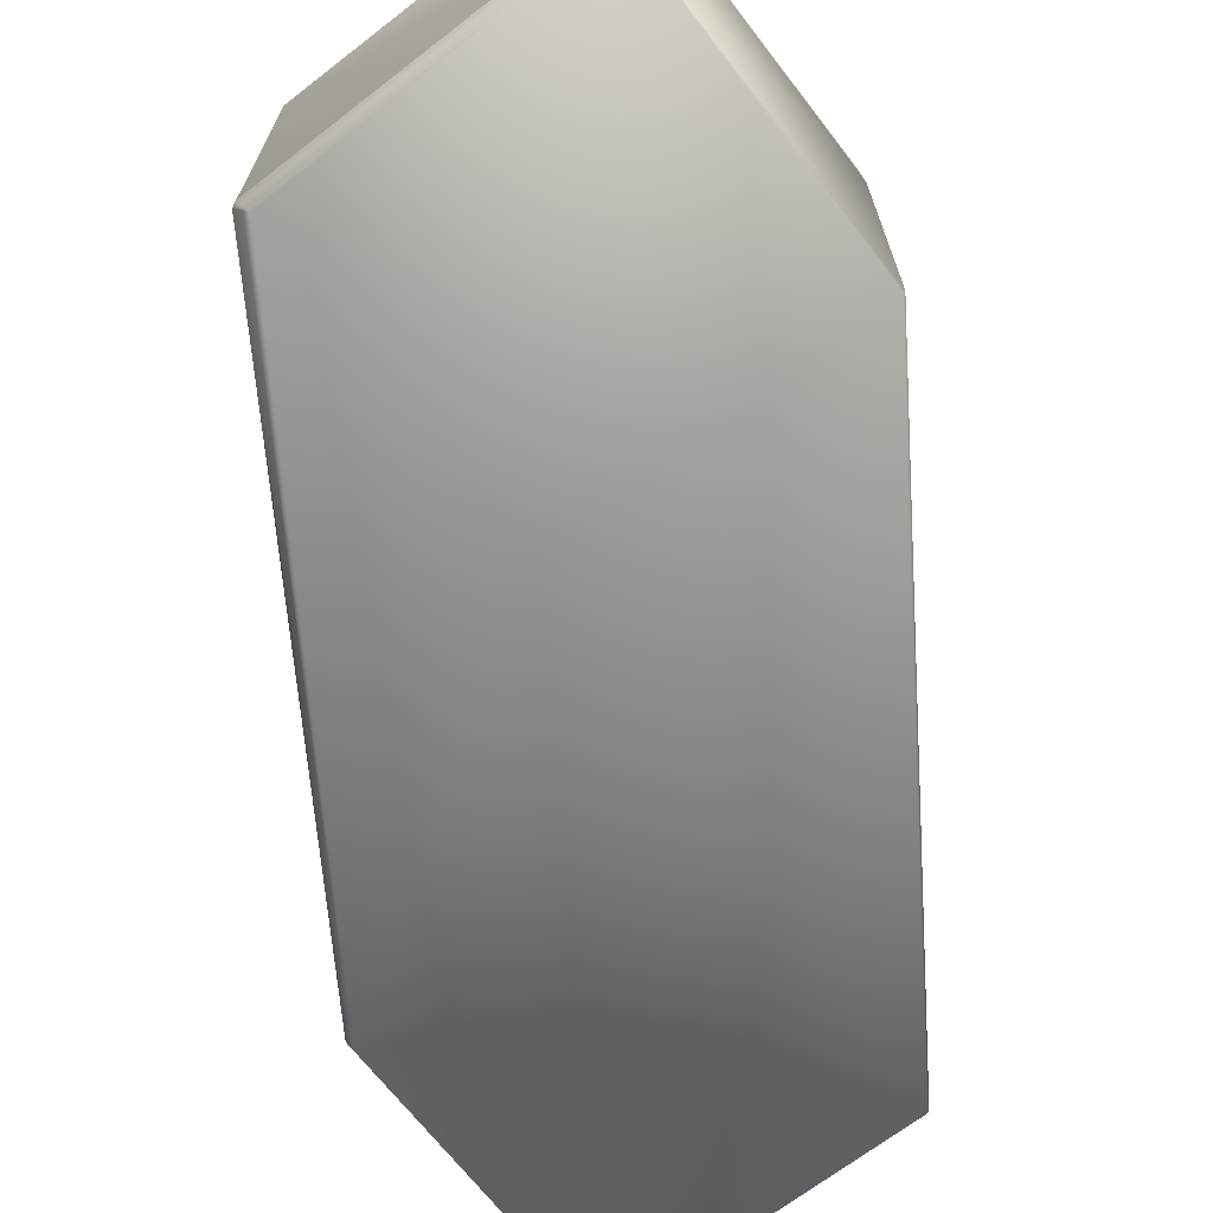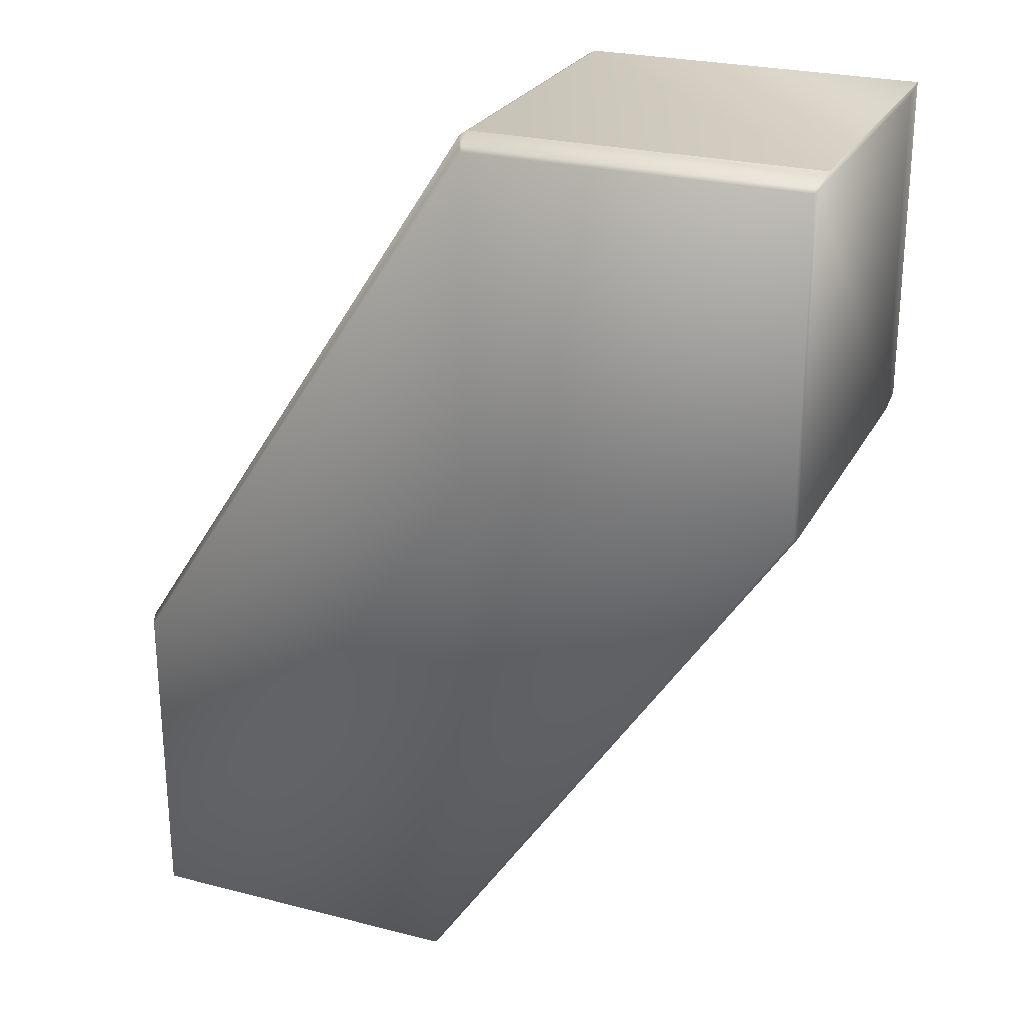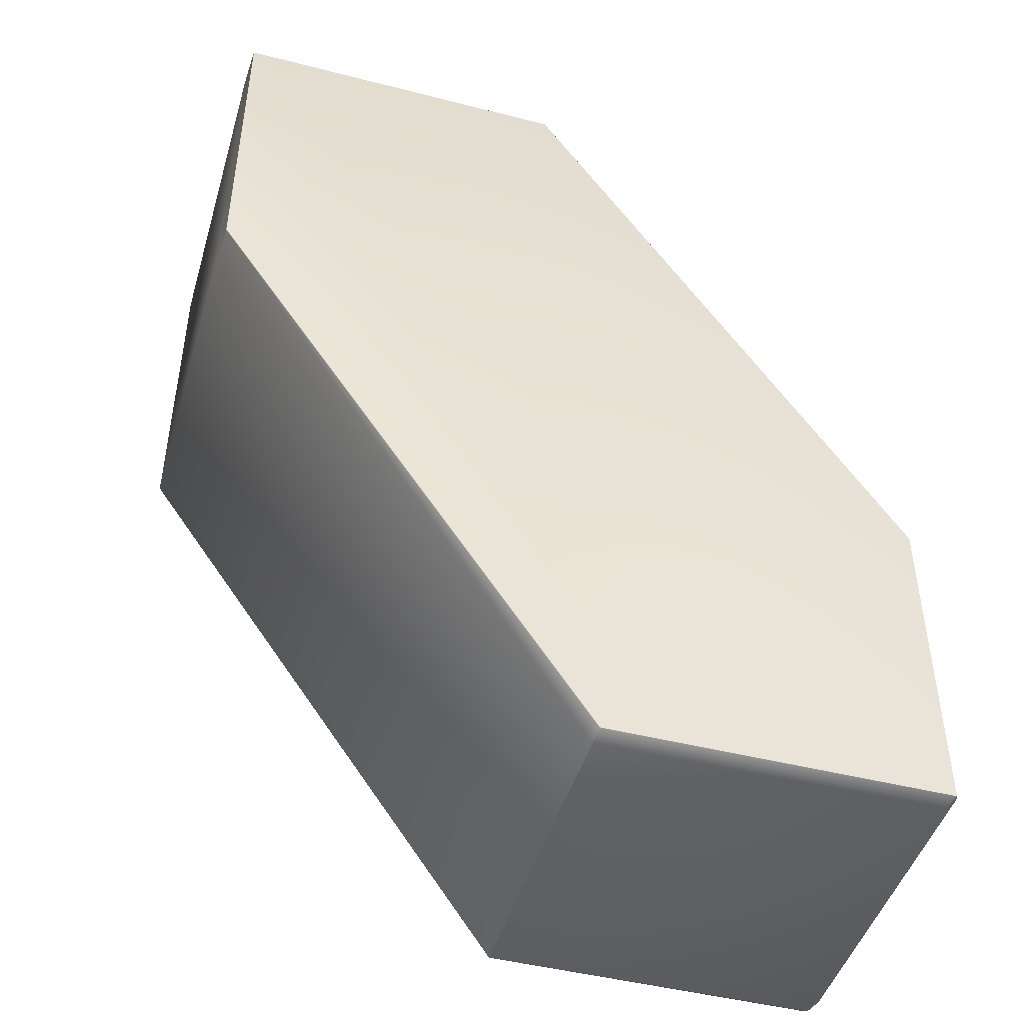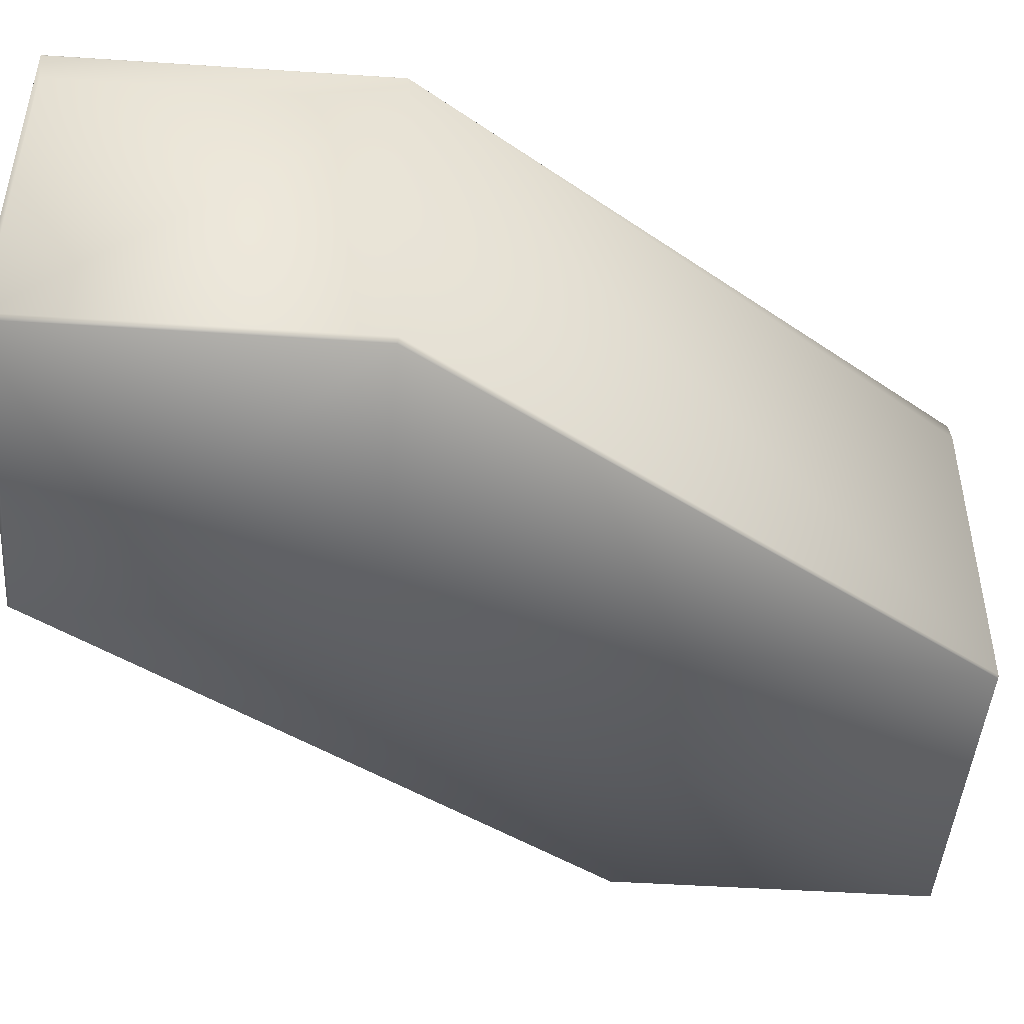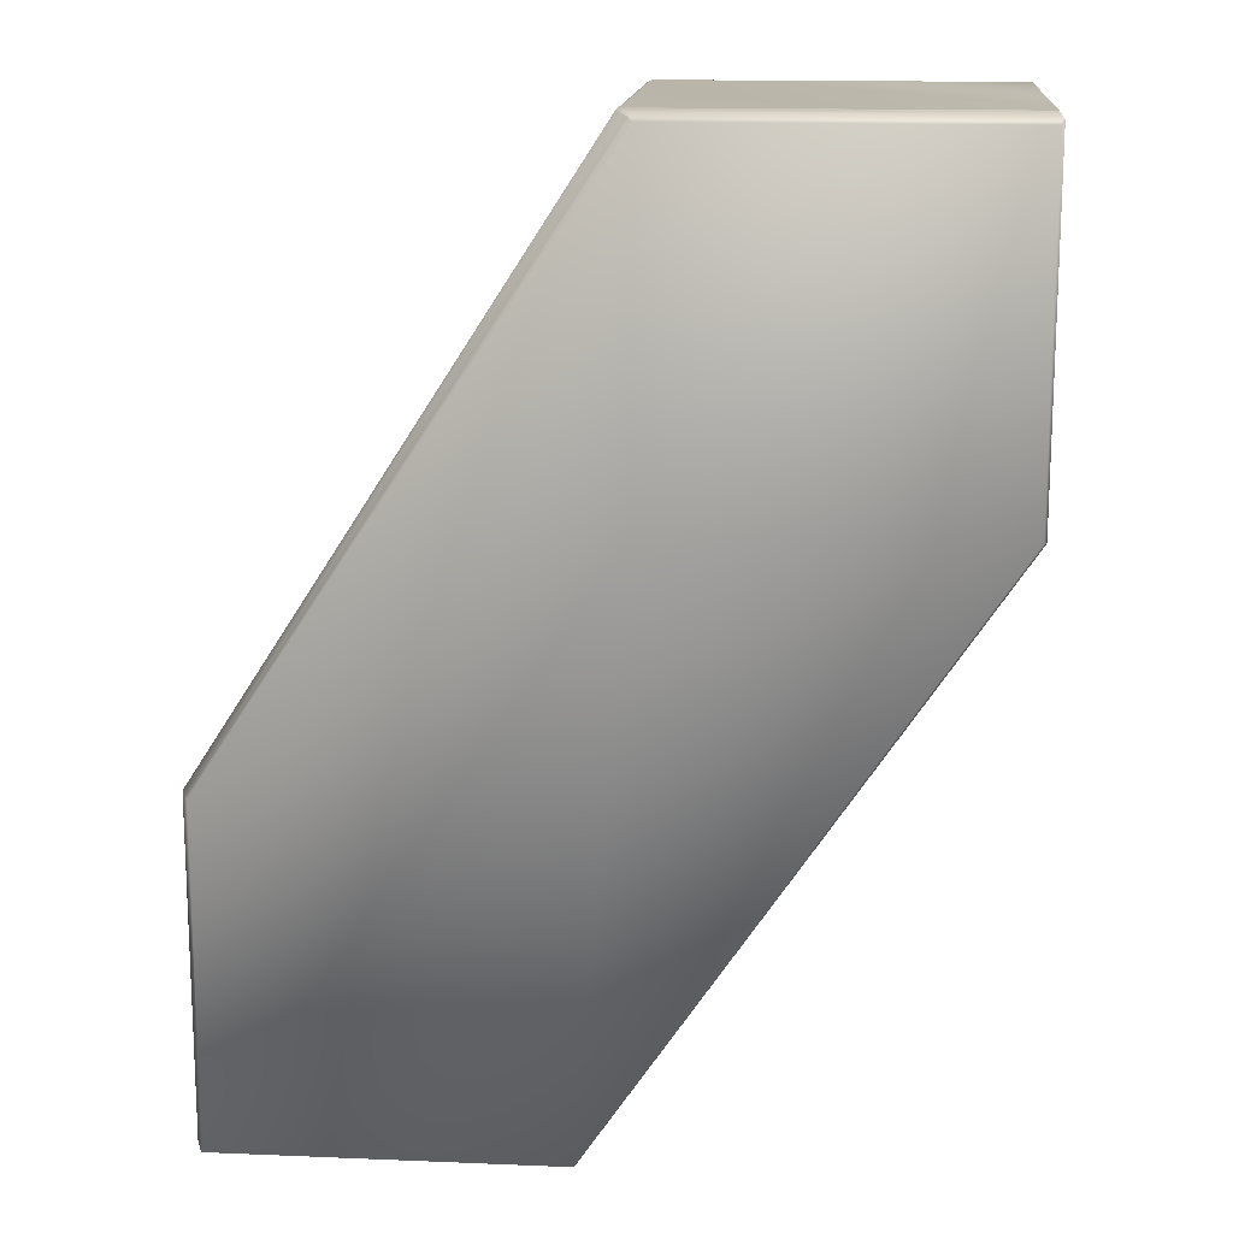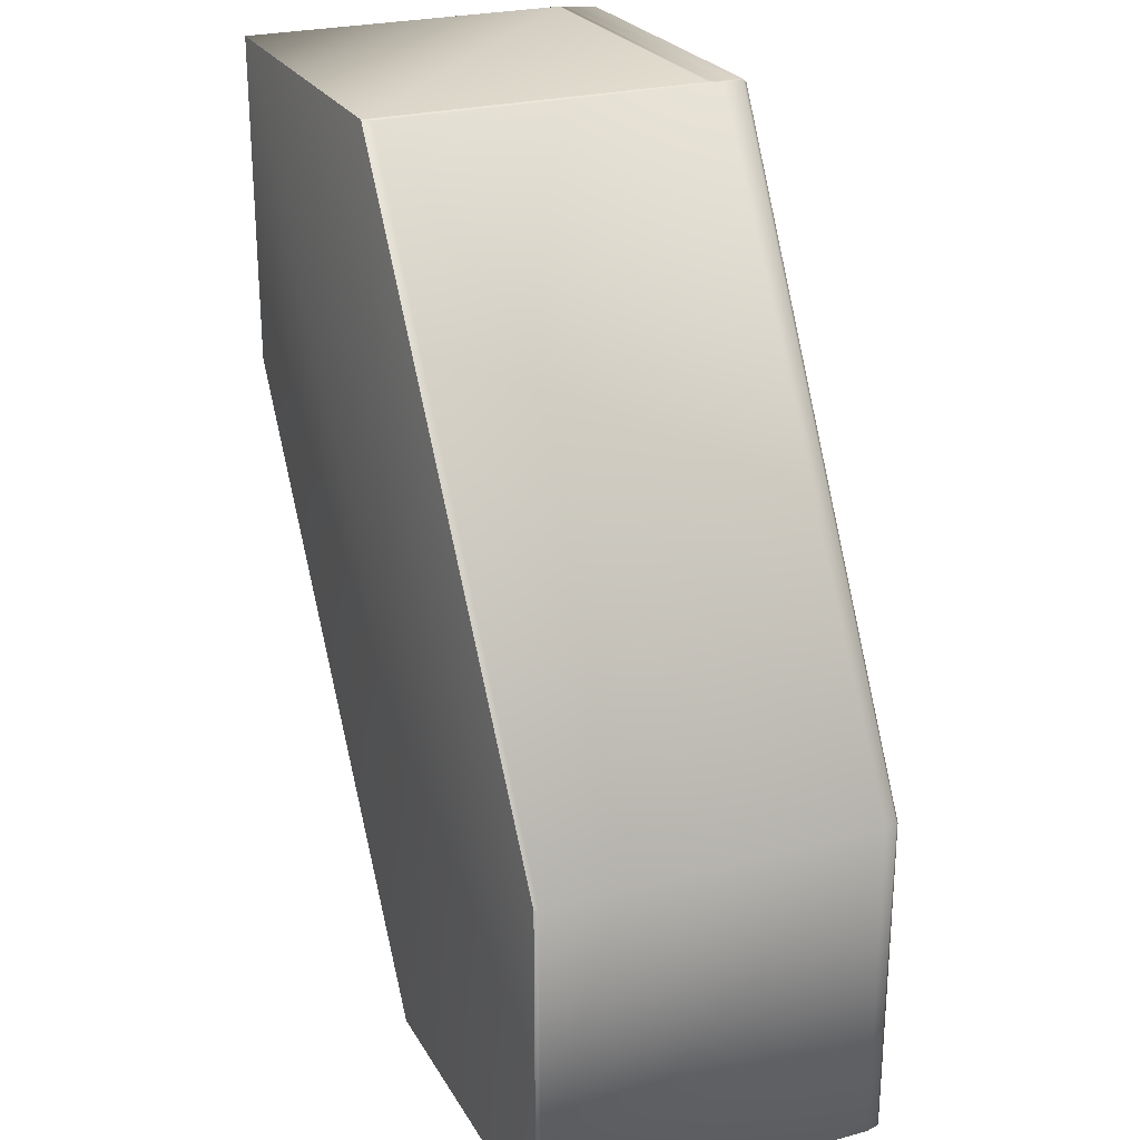
<metadata>
{"format":"obj","ext":"obj","renderer":"f3d","projection":"perspective","resolution":1024,"background":"white","views":[{"elev":-68.6,"azim":37.7,"up":"+Y"},{"elev":25.3,"azim":22.5,"up":"+Z"},{"elev":-46.3,"azim":163.7,"up":"+Z"},{"elev":-46.5,"azim":85.7,"up":"+Y"},{"elev":15.1,"azim":5.0,"up":"+Z"},{"elev":25.1,"azim":-113.5,"up":"+Z"}]}
</metadata>
<code>
v 0.1623 0.03257 0.5125
v 0.1623 0.03257 0.4121
v 0.06 0.03257 0.5125
v 0.1744 0.03251 0.6891
v 0.2791 0.03251 0.6891
v 0.2791 0.03251 0.5874
v 0.1627 0.02678 0.4113
v 0.1622 0.02706 0.4112
v 0.1624 0.03245 0.412
v 0.2791 0.03235 0.5873
v 0.1627 -0.07414 0.4113
v 0.1622 -0.07419 0.4112
v 0.2797 0.02066 0.5862
v 0.2791 0.0323 0.5873
v 0.06172 0.02706 0.4112
v 0.1623 0.03255 0.4121
v 0.2791 0.03249 0.5874
v 0.1623 0.03256 0.4121
v 0.06023 0.03245 0.412
v 0.2791 0.0324 0.5873
v 0.2791 0.03243 0.5873
v 0.2791 0.03246 0.5874
v 0.2791 0.03248 0.5874
v 0.1623 0.03256 0.4121
v 0.2791 0.0325 0.5874
v 0.05999 0.03256 0.4121
v 0.1623 0.03256 0.4121
v 0.2791 0.03251 0.5874
v 0.05999 0.03256 0.4121
v 0.05999 0.03256 0.4121
v 0.06 0.03257 0.4121
v 0.1622 -0.07496 0.4114
v 0.2789 -0.08289 0.5865
v 0.06198 -0.07496 0.4114
v 0.1784 -0.08289 0.5865
v 0.2797 -0.08122 0.5862
v 0.06172 -0.07419 0.4112
v 0.05962 0.03125 0.5124
v 0.05999 0.03256 0.5125
v 0.05999 0.03256 0.5125
v 0.05962 0.03125 0.412
v 0.05962 -0.06989 0.5124
v 0.1735 0.0298 0.6887
v 0.1744 0.03249 0.6891
v 0.05999 0.03256 0.5125
v 0.1744 0.0325 0.6891
v 0.1744 0.03251 0.6891
v 0.06 0.03251 0.412
v 0.05962 -0.06989 0.412
v 0.06 0.03253 0.412
v 0.05999 0.03254 0.412
v 0.05999 0.03255 0.4121
v 0.06198 -0.07496 0.5115
v 0.06141 -0.07414 0.512
v 0.06141 -0.07414 0.4113
v 0.1784 -0.08289 0.6867
v 0.1771 -0.08122 0.6877
v 0.1735 -0.07294 0.6887
v 0.2797 0.02066 0.6877
v 0.2791 0.03216 0.6891
v 0.2791 -0.06959 0.6891
v 0.2791 0.03223 0.6891
v 0.2791 0.03223 0.5873
v 0.2797 -0.08122 0.6877
v 0.2791 -0.0695 0.6891
v 0.2791 0.0323 0.6891
v 0.2791 -0.06943 0.6891
v 0.2791 0.03235 0.6891
v 0.2791 -0.06935 0.6891
v 0.2791 0.0324 0.6891
v 0.2791 -0.06929 0.6891
v 0.2791 0.03243 0.6891
v 0.2791 -0.06924 0.6891
v 0.2791 0.03246 0.6891
v 0.1744 0.03243 0.6891
v 0.2791 0.03248 0.6891
v 0.1744 0.03246 0.6891
v 0.2791 0.03249 0.6891
v 0.1744 0.03248 0.6891
v 0.2791 0.0325 0.6891
v 0.2791 0.03251 0.6891
v 0.2789 -0.08289 0.6867
v 0.2787 -0.08132 0.6881
v 0.2791 -0.07147 0.6889
v 0.2791 -0.06969 0.689
v 0.1777 -0.08132 0.6881
v 0.1748 -0.07147 0.6889
v 0.1744 -0.0695 0.6891
v 0.1744 -0.06943 0.6891
v 0.1744 -0.06935 0.6891
v 0.1744 -0.06929 0.6891
v 0.1744 -0.06924 0.6891
v 0.1744 -0.0692 0.6891
f 1 2 3
f 1 3 4
f 1 5 6
f 1 6 2
f 1 4 5
f 7 8 9
f 7 9 10
f 7 11 12
f 7 12 8
f 7 13 11
f 7 14 13
f 7 10 14
f 8 12 15
f 8 15 9
f 9 16 17
f 9 18 16
f 9 15 19
f 9 19 18
f 9 20 10
f 9 21 20
f 9 22 21
f 9 23 22
f 9 17 23
f 16 18 17
f 18 24 25
f 18 19 26
f 18 26 24
f 18 25 17
f 24 27 28
f 24 26 29
f 24 29 27
f 24 28 25
f 27 2 6
f 27 29 30
f 27 30 2
f 27 6 28
f 2 30 31
f 2 31 3
f 32 11 33
f 32 12 11
f 32 34 12
f 32 33 35
f 32 35 34
f 11 13 36
f 11 36 33
f 12 34 37
f 12 37 15
f 38 39 40
f 38 40 29
f 38 41 42
f 38 29 41
f 38 42 43
f 38 43 39
f 39 43 44
f 39 44 40
f 40 45 30
f 40 30 29
f 40 44 46
f 40 46 45
f 45 3 31
f 45 31 30
f 45 46 47
f 45 47 4
f 45 4 3
f 15 41 48
f 15 48 19
f 15 37 49
f 15 49 41
f 41 50 48
f 41 51 50
f 41 52 51
f 41 26 52
f 41 29 26
f 41 49 42
f 19 48 50
f 19 50 51
f 19 51 52
f 19 52 26
f 53 54 55
f 53 34 35
f 53 55 34
f 53 56 57
f 53 57 54
f 53 35 56
f 54 42 49
f 54 49 55
f 54 57 58
f 54 58 42
f 42 58 43
f 34 55 37
f 55 49 37
f 59 60 61
f 59 62 60
f 59 13 63
f 59 63 62
f 59 64 13
f 59 61 64
f 60 62 65
f 60 65 61
f 62 66 67
f 62 63 14
f 62 14 66
f 62 67 65
f 66 68 69
f 66 14 10
f 66 10 68
f 66 69 67
f 68 70 71
f 68 10 20
f 68 20 70
f 68 71 69
f 70 72 73
f 70 20 21
f 70 21 72
f 70 73 71
f 72 74 75
f 72 21 22
f 72 22 74
f 72 75 73
f 74 76 77
f 74 22 23
f 74 23 76
f 74 77 75
f 76 78 79
f 76 23 17
f 76 17 78
f 76 79 77
f 78 80 44
f 78 17 25
f 78 25 80
f 78 44 79
f 80 81 46
f 80 25 28
f 80 28 81
f 80 46 44
f 81 5 47
f 81 28 6
f 81 6 5
f 81 47 46
f 5 4 47
f 13 14 63
f 13 64 36
f 82 64 83
f 82 83 56
f 82 33 36
f 82 36 64
f 82 56 33
f 64 84 83
f 64 85 84
f 64 61 85
f 83 84 86
f 83 86 56
f 84 85 61
f 84 61 65
f 84 65 87
f 84 87 86
f 65 67 88
f 65 88 87
f 67 69 89
f 67 89 88
f 69 71 90
f 69 90 89
f 71 73 91
f 71 91 90
f 73 75 92
f 73 92 91
f 33 56 35
f 43 77 79
f 43 79 44
f 43 58 93
f 43 93 77
f 75 77 93
f 75 93 92
f 56 86 57
f 57 86 58
f 86 87 58
f 58 87 88
f 58 88 89
f 58 89 90
f 58 90 91
f 58 91 92
f 58 92 93

</code>
